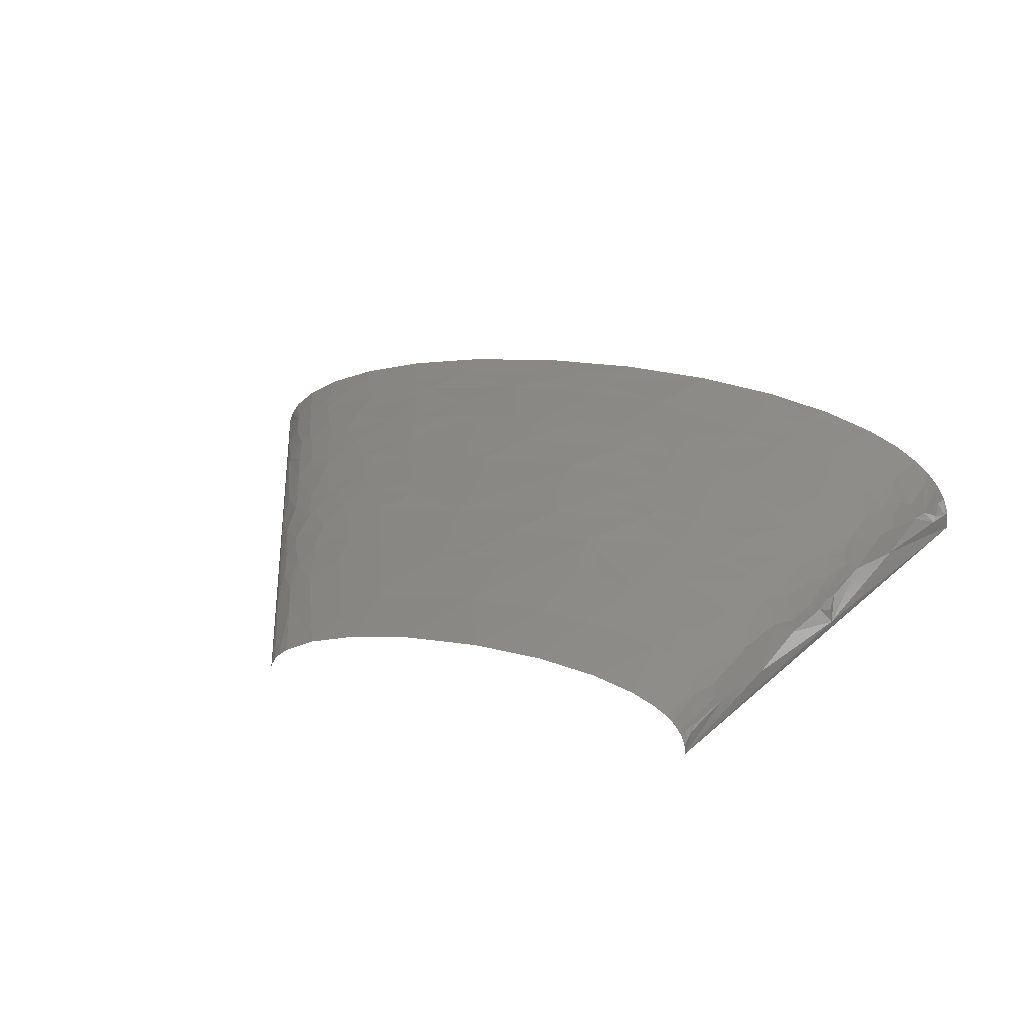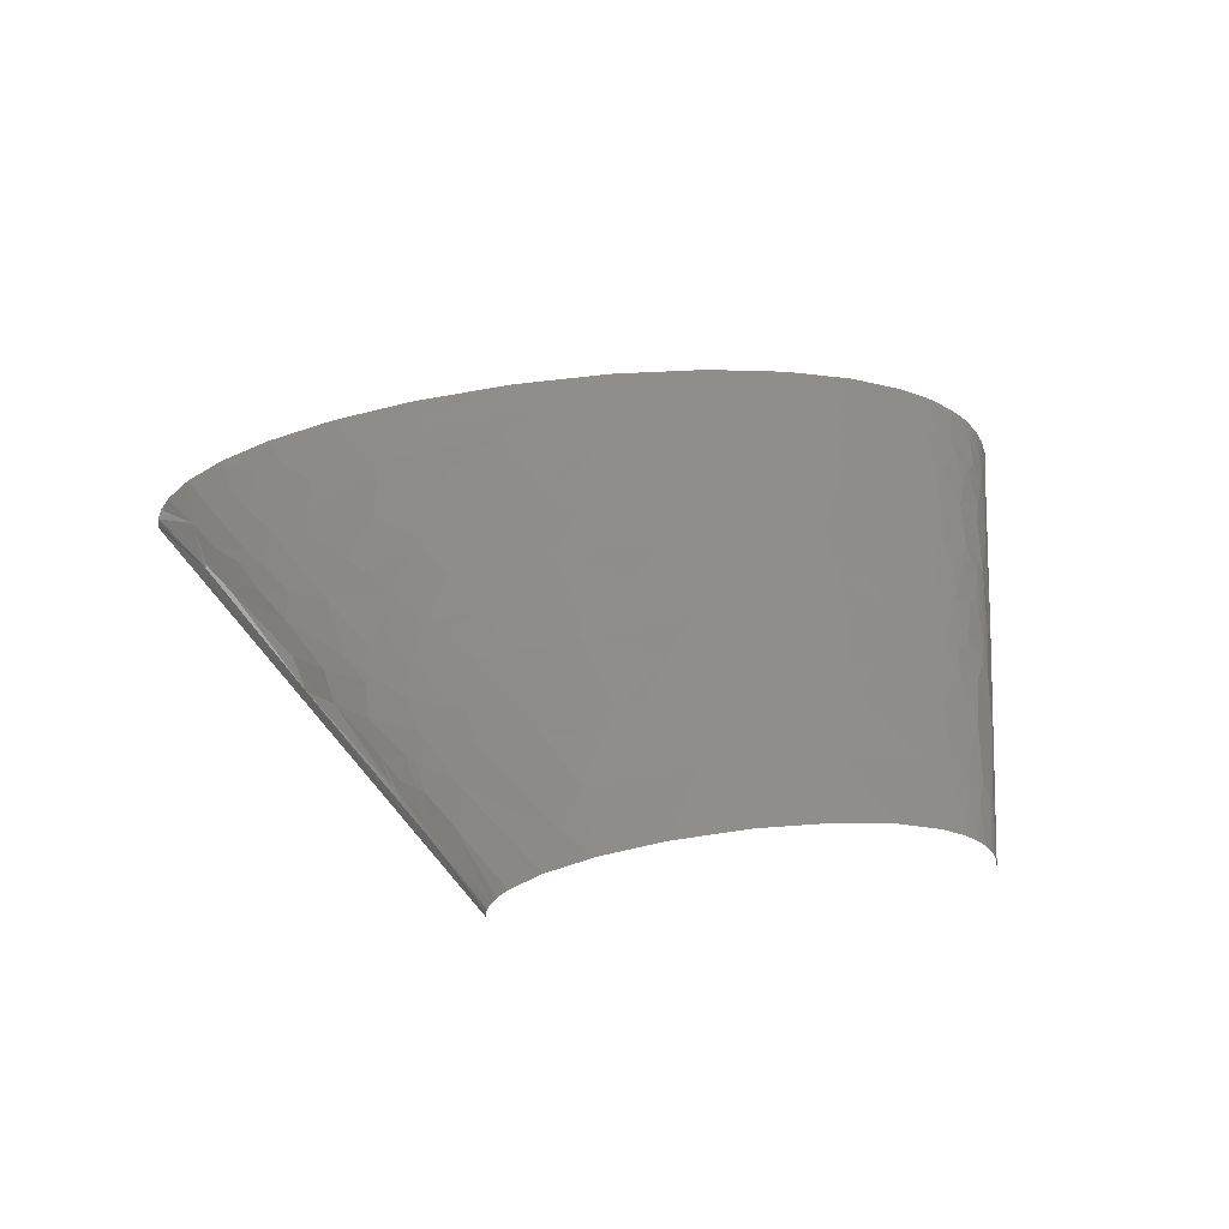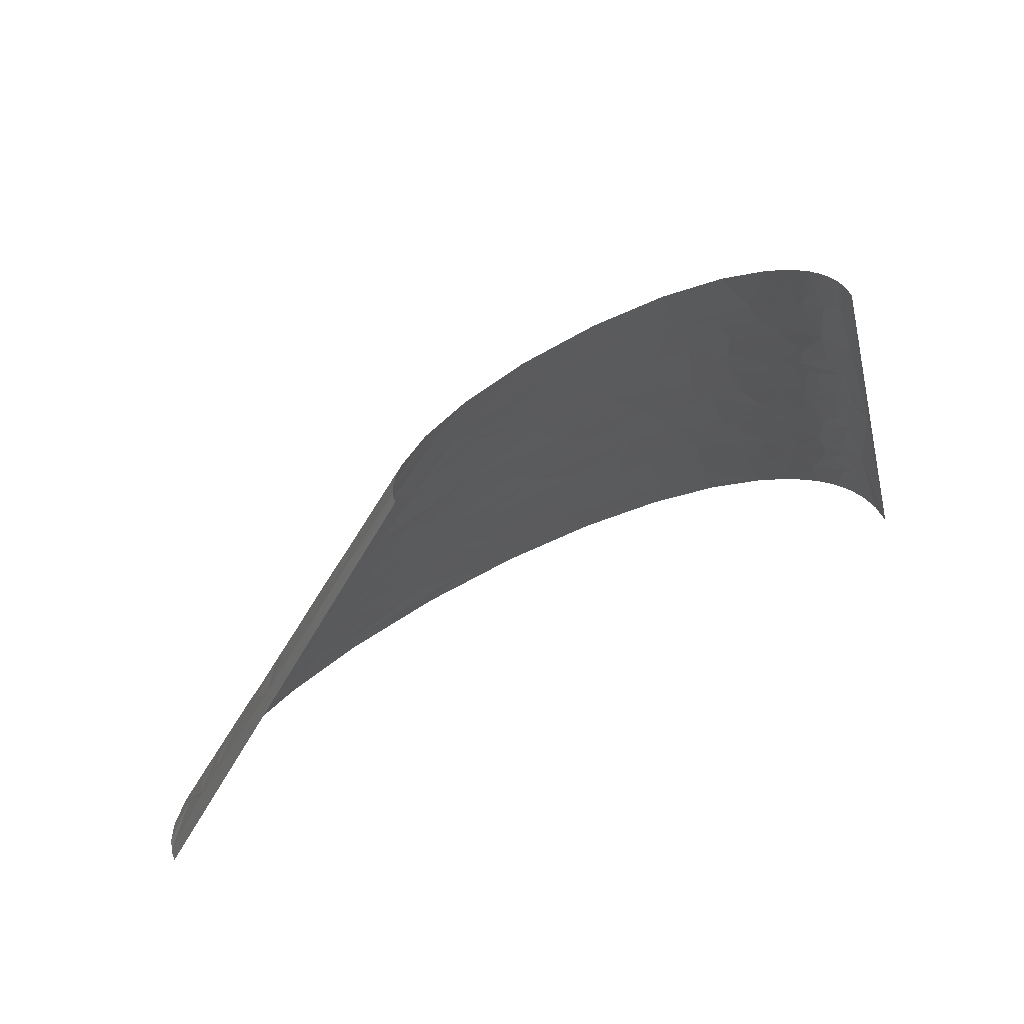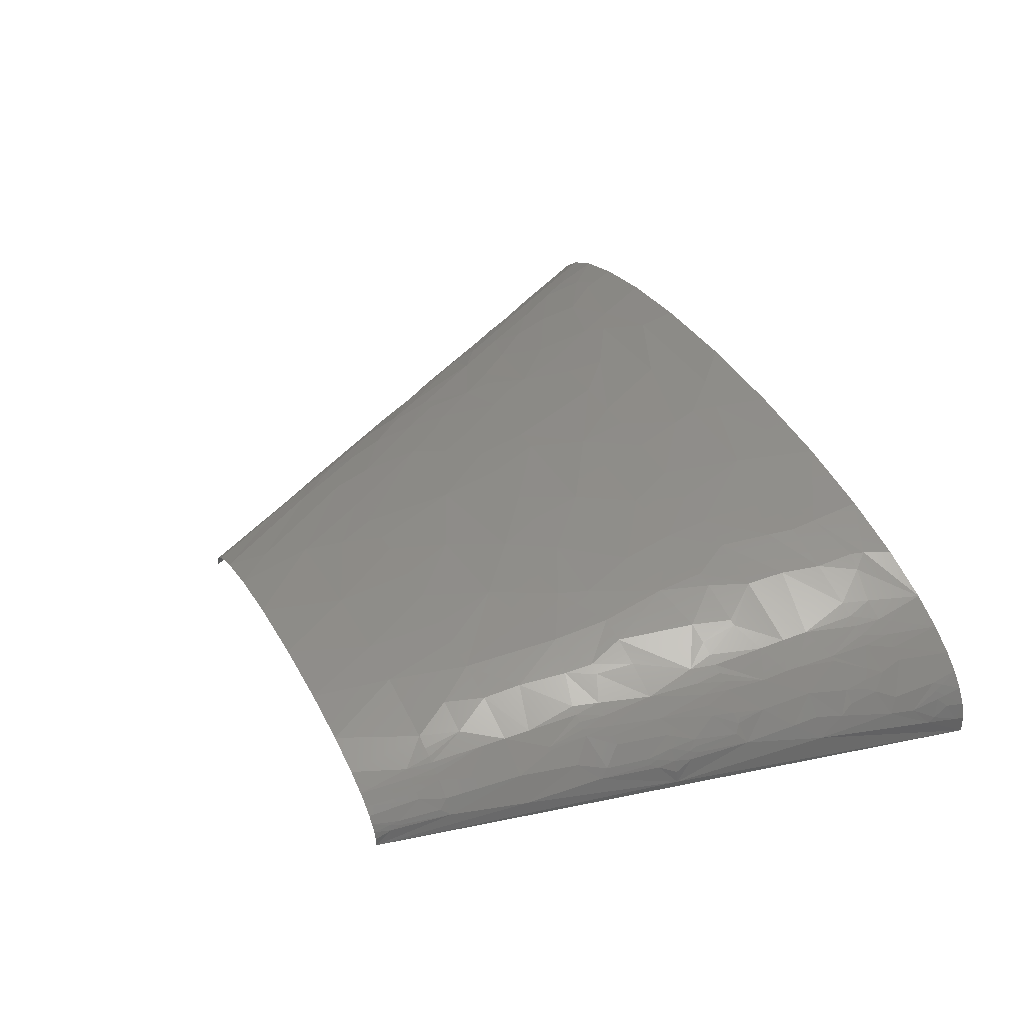
<metadata>
{"format":"stl","ext":"stl","renderer":"f3d","projection":"perspective","resolution":1024,"background":"white","views":[{"elev":24.4,"azim":-158.7,"up":"+Z"},{"elev":37.6,"azim":172.9,"up":"+Z"},{"elev":64.8,"azim":153.1,"up":"+Y"},{"elev":43.7,"azim":-117.3,"up":"+Z"}]}
</metadata>
<code>
# stl→obj: 306 verts, 567 faces
v -101.3 139.4 3.114
v -67.6 278.8 0
v -135.2 0 0
v 246.3 46.46 7.66
v 269.8 0 4.86
v 270.3 0 2.431
v 270.4 0 0
v 233.1 69.69 10.94
v 232.4 69.69 11.98
v 245.6 46.46 9.134
v 233.8 69.69 9.888
v 201.7 139.4 5.663
v 135.2 278.8 0
v 155.9 232.3 6.562
v 134.5 278.8 3.724
v 132.8 278.8 6.813
v 165.4 209.1 9.356
v 166.3 209.1 8.212
v 167 209.1 7.063
v 156.6 232.3 5.125
v 135 278.8 1.864
v -102.8 23.23 39.36
v -115 0 35.97
v -103.5 0 43.14
v -108.2 23.23 35.91
v -96.84 23.23 42.59
v -89.35 23.23 46.07
v -88.34 0 50.06
v -96.53 34.85 40.73
v -79.49 23.23 49.88
v -91.99 34.85 43
v -87.21 34.85 45.15
v -82.19 34.85 47.18
v -75.16 34.85 49.69
v -87.41 116.2 30.96
v -82.75 139.4 29.37
v -91.6 116.2 28.05
v 20.97 34.85 64.55
v 33.45 69.69 60.56
v 14.03 69.69 60.02
v -4.191 69.69 58.81
v -82.82 116.2 33.69
v -85.66 104.5 34.21
v -72.89 139.4 34.73
v -81.9 104.5 36.21
v -77.42 116.2 36.44
v -77.93 104.5 38.1
v -70.37 116.2 39.46
v -73.76 104.5 39.89
v -68.66 104.5 41.84
v -62.04 104.5 44.07
v -56.21 139.4 41
v -42.62 139.4 44.58
v -52.02 104.5 46.89
v -79.76 162.6 26.68
v -83.35 162.6 24
v -89.41 139.4 24.44
v -75.79 162.6 29.19
v -71.1 162.6 31.71
v -74.89 174.2 27.53
v -64.96 162.6 34.5
v -71.86 174.2 29.29
v -68.65 174.2 30.96
v -65.25 174.2 32.55
v -61.09 174.2 34.28
v -65.03 255.5 17.25
v -58.06 278.8 17.55
v -61.42 278.8 14.6
v -62.49 255.5 19.33
v -59.65 255.5 21.29
v -52.65 278.8 21.09
v -62.47 243.9 21.76
v -60.11 243.9 23.22
v -56.54 255.5 23.12
v -57.6 243.9 24.61
v -52.59 255.5 25.11
v -42.8 278.8 25.55
v -54.94 243.9 25.92
v -52.15 243.9 27.16
v -48.22 243.9 28.72
v -41.93 243.9 30.82
v -24.93 278.8 30.46
v 251.4 23.23 17.06
v 253.6 0 25.42
v 263.7 0 16.25
v 267.8 0 10.07
v 229 61.95 19.77
v 218.4 69.69 24.64
v 225.9 58.08 23.66
v -9.429 243.9 37.14
v 0.1376 278.8 33.81
v -20.82 209.1 39.9
v -4.962 209.1 41.83
v 190.9 104.5 29.45
v 184 139.4 23.12
v 173.6 139.4 28.37
v 12.31 243.9 38.72
v 8.01 209.1 42.77
v 27.36 209.1 43.27
v 31.03 278.8 34.49
v 209.1 104.5 18.23
v 206.8 92.93 24.21
v 193.2 139.4 16.75
v 47.07 243.9 38.26
v 44.53 209.1 42.92
v 65.57 209.1 41.5
v 64.31 278.8 31.87
v 93.25 243.9 32.39
v 108.9 209.1 34.87
v 133.1 209.1 28.19
v 91.64 278.8 26.84
v 157.7 216.8 13.41
v 163.8 209.1 11.26
v 154.4 220.7 14.43
v 144.9 240.1 14.09
v 126.1 278.8 13.21
v 112.7 278.8 20.24
v 130.5 278.8 9.595
v -127.2 7.744 21.35
v -132 0 16.18
v -127.8 0 23.36
v -129.8 7.744 16.6
v -126.8 11.62 20.35
v -123.8 7.744 25.84
v -122.1 0 29.95
v -124.5 11.62 23.76
v -121.8 11.62 27.02
v -119 30.98 24.23
v -116.2 69.69 12.48
v -57.55 11.62 57.77
v -63.62 0 57.82
v -31.94 0 64.05
v -63.87 19.36 55.18
v -55.42 17.42 57.5
v -93.92 52.27 39.05
v -79.34 58.08 44.77
v -30.76 23.23 61.36
v 6.65 0 68.07
v -105.3 104.5 16.82
v -77.88 69.69 43.58
v -45.98 69.69 52.83
v -30.16 34.85 60.02
v -48.55 52.27 54.52
v -21.06 69.69 57
v -76.54 81.31 42.34
v -27.03 46.46 59.04
v -99.61 127.8 16.37
v -101.3 108.4 20.9
v -100 131.6 13.98
v -100.1 139.4 9.1
v -97.69 139.4 14.64
v -97.76 127.8 18.99
v -97.82 131.6 17.55
v -94.09 139.4 19.75
v -95.63 127.8 21.51
v -61.3 87.12 46.71
v -58.36 87.12 47.55
v -96.62 147.1 13
v -94.57 147.1 16.46
v 60.31 23.23 66.09
v 51 0 69.2
v -94.64 151 14.8
v 80.46 17.42 65.94
v 98.45 0 66.96
v -92.97 151 17.31
v -37.68 87.12 52.26
v -29.99 87.12 53.58
v 64.57 34.85 64.46
v 107.1 34.85 61.36
v -89.93 174.2 12.73
v -88.42 170.4 16.66
v 62.18 46.46 63.07
v 92.86 69.69 57.99
v 57.53 69.69 60.26
v 78.28 69.69 59.19
v 145.4 17.42 58.61
v 145 0 61.33
v 182.7 0 53.84
v -83.32 209.1 7.942
v -52.87 156.8 39.6
v -47.65 156.8 41.06
v -30.76 139.4 46.94
v -71.8 191.7 26.08
v -73.17 191.7 25.21
v -75.7 209.1 19.3
v 131.6 52.27 55.56
v 135.7 69.69 52.17
v 113.4 69.69 55.65
v 152.1 69.69 48.89
v 209.9 11.62 43.67
v 213.7 0 44.82
v 237.3 0 35.11
v -61.91 197.5 30.3
v -74.08 243.9 9.41
v -60.21 209.1 29.19
v -39.22 209.1 36.27
v 220.7 17.42 38.19
v 208 17.42 43.1
v 194.3 34.85 44.06
v 225.1 34.85 31.57
v -41.21 191.7 38.08
v -58.47 220.7 28.09
v -68.45 267.2 9.015
v -71.48 247.8 12.27
v -68.2 271 7.376
v -67.26 278.8 4.078
v -66.08 278.8 7.866
v -67.44 267.2 10.84
v -64.11 278.8 11.37
v -67.04 271 9.845
v 197.7 52.27 39.18
v 195.1 69.69 36.22
v 167.2 69.69 45.23
v -48.23 226.5 31.26
v 239.7 29.04 24.57
v 235.1 38.72 24.27
v -32.49 226.5 35.57
v 181.4 87.12 37.46
v 242 42.59 16.75
v 202.2 81.31 30.24
v 220.8 81.31 18.37
v 85.58 226.5 36.5
v 75.76 209.1 40.41
v 91.96 209.1 38.12
v 172.2 156.8 24.4
v 206.7 122 11.78
v 175.7 156.8 22.53
v 159.2 174.2 26
v 175.2 174.2 16.86
v 155.5 191.7 23.16
v 147.5 209.1 22.35
v 189.6 156.8 11.61
v 141.4 224.6 21.14
v 172 191.7 11.81
v 105.3 261.4 26.43
v -133.5 3.872 8.693
v -134.5 0 8.4
v -130.1 14.2 11.96
v -129.9 17.42 9.602
v -122.4 34.85 17.77
v -113.9 39.36 27.43
v -109.1 32.91 33.13
v -108.4 41.62 31.71
v -111.2 43.56 28.91
v -113 52.27 24.61
v -104.9 39.36 34.85
v -96 52.27 37.9
v -114.6 58.08 20.67
v -108.2 52.27 29.4
v -102.2 69.69 30.22
v -110.7 69.69 21.93
v -109 81.31 20.19
v -53.73 34.85 55.62
v -91.18 69.69 37.43
v -90.31 75.5 36.87
v -98.9 92.93 27.53
v -98.67 105.8 24.49
v -97.15 104.5 26.22
v -94.52 106.5 27.96
v -82.55 182.9 19.59
v -4.516 113.3 53.5
v 19.11 139.4 51.72
v -12.04 139.4 49.58
v 172 26.14 51.82
v 158.6 34.85 53.33
v 164.3 43.56 50.59
v -28.26 165.5 44.11
v -69.44 243.9 16.06
v 231.6 23.23 31.48
v 213.8 55.17 31.66
v 155.6 156.8 31.53
v 164.8 139.4 32.01
v 149.4 139.4 37.08
v 134.9 191.7 31.18
v 161.1 200.4 17.22
v 157.6 204.2 18.23
v -125.3 24.2 17.35
v -89.11 87.12 35.44
v -28.94 108.9 51.04
v 24.91 91.47 57.74
v -45.84 169.9 39.79
v -5.915 152.5 48.61
v 141.3 148.1 37.71
v 123.6 139.4 43.33
v 130.9 165.5 37.24
v -2.996 89.3 56.53
v 43.75 115.4 54.83
v 42.4 139.4 51.84
v 60.29 139.4 51.16
v 11.88 180.8 46.4
v 118.1 152.5 42.3
v 102.7 139.4 46.93
v 77.7 92.56 56.19
v 34.95 160.1 49.35
v 91.42 116 51.73
v 85.29 139.4 49.13
v 103.2 116 50.29
v 51.68 184.6 45.75
v 146.9 90.93 46.45
v 144.2 101.5 45.24
v 137.2 114.2 44.66
v 84.85 168.5 45.08
v 159.6 106.7 40.4
v 170.1 103 37.93
v 166.5 109.4 37.81
v 160.7 119.4 37.61
f 1 2 3
f 4 5 6
f 4 6 7
f 8 9 10
f 11 10 4
f 11 8 10
f 12 4 7
f 12 7 13
f 12 11 4
f 14 15 16
f 14 17 18
f 14 18 19
f 20 15 14
f 20 21 15
f 20 13 21
f 20 12 13
f 20 19 12
f 20 14 19
f 22 23 24
f 22 25 23
f 26 22 24
f 27 24 28
f 27 26 24
f 29 22 26
f 30 27 28
f 31 26 27
f 31 29 26
f 32 31 27
f 33 27 30
f 33 32 27
f 34 33 30
f 35 36 37
f 38 39 40
f 38 40 41
f 42 35 43
f 42 36 35
f 42 44 36
f 42 43 45
f 46 44 42
f 46 42 45
f 46 45 47
f 48 47 49
f 48 49 50
f 48 50 51
f 48 46 47
f 48 44 46
f 48 52 44
f 48 53 52
f 54 48 51
f 54 53 48
f 55 56 57
f 55 57 36
f 58 36 44
f 58 55 36
f 59 58 44
f 60 56 55
f 60 55 58
f 61 59 44
f 62 58 59
f 62 60 58
f 63 62 59
f 64 59 61
f 64 63 59
f 65 64 61
f 66 67 68
f 69 67 66
f 70 71 67
f 70 67 69
f 70 72 73
f 70 69 72
f 74 73 75
f 74 71 70
f 74 70 73
f 76 77 71
f 76 71 74
f 76 75 78
f 76 78 79
f 76 74 75
f 76 79 80
f 81 82 77
f 81 76 80
f 81 77 76
f 83 4 10
f 83 84 85
f 83 85 86
f 83 86 5
f 83 5 4
f 87 10 9
f 87 88 89
f 90 91 82
f 90 82 81
f 90 92 93
f 94 95 96
f 97 98 99
f 97 90 93
f 97 100 91
f 97 91 90
f 97 93 98
f 101 95 94
f 101 94 102
f 101 103 95
f 104 105 106
f 104 100 97
f 104 107 100
f 104 97 99
f 104 99 105
f 108 109 110
f 108 107 104
f 108 111 107
f 112 17 14
f 112 113 17
f 114 112 14
f 115 14 16
f 115 116 117
f 115 118 116
f 115 16 118
f 115 114 14
f 119 120 121
f 119 122 120
f 123 122 119
f 124 121 125
f 124 119 121
f 126 123 119
f 126 119 124
f 127 125 23
f 127 23 25
f 127 124 125
f 127 126 124
f 128 127 25
f 129 1 3
f 130 28 131
f 130 131 132
f 133 28 130
f 133 30 28
f 133 34 30
f 134 133 130
f 135 29 31
f 135 31 32
f 136 32 33
f 136 33 34
f 136 135 32
f 137 138 38
f 137 132 138
f 137 130 132
f 137 134 130
f 139 1 129
f 140 136 141
f 142 137 38
f 143 144 141
f 143 141 136
f 143 136 34
f 145 50 49
f 146 144 143
f 146 142 38
f 146 41 144
f 146 38 41
f 147 139 148
f 149 139 147
f 149 150 1
f 149 1 139
f 149 151 150
f 152 147 148
f 153 151 149
f 153 147 152
f 153 154 151
f 153 149 147
f 155 57 154
f 155 153 152
f 155 154 153
f 155 152 148
f 155 36 57
f 155 37 36
f 155 148 37
f 156 50 145
f 156 140 141
f 156 51 50
f 156 145 140
f 157 54 51
f 157 156 141
f 157 51 156
f 158 1 150
f 158 150 151
f 159 158 151
f 159 151 154
f 160 38 138
f 160 138 161
f 162 158 159
f 163 161 164
f 163 160 161
f 165 154 57
f 165 159 154
f 165 162 159
f 165 57 56
f 166 54 157
f 166 157 141
f 167 141 144
f 167 166 141
f 168 160 163
f 168 163 169
f 168 38 160
f 170 158 162
f 170 1 158
f 171 56 60
f 171 170 162
f 171 162 165
f 171 165 56
f 172 169 173
f 172 39 38
f 172 174 39
f 172 168 169
f 172 173 175
f 172 175 174
f 172 38 168
f 176 164 177
f 176 177 178
f 176 163 164
f 176 169 163
f 179 1 170
f 179 2 1
f 180 44 52
f 180 61 44
f 181 180 52
f 181 52 53
f 181 53 182
f 183 60 62
f 183 62 63
f 183 63 64
f 183 184 60
f 183 185 184
f 186 173 169
f 186 187 188
f 186 189 187
f 186 188 173
f 190 178 191
f 190 191 192
f 193 64 65
f 193 183 64
f 194 2 179
f 194 179 185
f 195 193 196
f 195 183 193
f 195 185 183
f 197 190 192
f 197 198 190
f 199 197 200
f 199 198 197
f 201 196 193
f 201 92 196
f 201 193 65
f 202 185 195
f 202 72 185
f 202 73 72
f 202 75 73
f 202 78 75
f 203 194 204
f 205 194 203
f 205 206 2
f 205 207 206
f 205 2 194
f 208 66 68
f 208 204 66
f 208 68 209
f 208 203 204
f 210 209 207
f 210 207 205
f 210 208 209
f 210 203 208
f 210 205 203
f 211 199 200
f 211 212 213
f 214 81 80
f 214 78 202
f 214 202 195
f 214 79 78
f 214 195 196
f 214 80 79
f 215 84 83
f 215 216 200
f 217 81 214
f 217 90 81
f 217 214 196
f 217 196 92
f 217 92 90
f 218 213 212
f 219 83 10
f 219 216 215
f 219 10 87
f 219 89 216
f 219 87 89
f 219 215 83
f 220 88 102
f 220 102 94
f 220 218 212
f 220 94 218
f 221 87 9
f 221 102 88
f 221 9 8
f 221 88 87
f 221 8 11
f 221 101 102
f 221 11 101
f 222 223 224
f 222 224 109
f 222 109 108
f 222 108 104
f 222 104 106
f 222 106 223
f 225 96 95
f 226 103 101
f 226 12 103
f 226 101 11
f 226 11 12
f 227 95 103
f 227 225 95
f 228 227 229
f 228 225 227
f 230 231 110
f 230 228 229
f 232 103 12
f 232 12 19
f 232 227 103
f 232 229 227
f 233 110 231
f 233 115 117
f 233 114 115
f 234 17 113
f 234 18 17
f 234 19 18
f 234 232 19
f 234 229 232
f 235 110 233
f 235 117 111
f 235 111 108
f 235 108 110
f 235 233 117
f 236 3 237
f 236 237 120
f 236 120 122
f 238 122 123
f 238 236 122
f 239 3 236
f 239 236 238
f 239 129 3
f 239 240 129
f 241 240 128
f 242 25 22
f 242 128 25
f 242 22 29
f 242 241 128
f 243 244 241
f 243 241 242
f 245 241 244
f 245 240 241
f 246 242 29
f 246 247 243
f 246 243 242
f 246 29 135
f 246 135 247
f 248 240 245
f 248 129 240
f 249 245 244
f 249 243 247
f 249 248 245
f 249 250 248
f 249 244 243
f 249 247 250
f 251 248 250
f 251 129 248
f 252 251 250
f 252 129 251
f 252 139 129
f 253 142 146
f 253 34 133
f 253 133 134
f 253 137 142
f 253 143 34
f 253 146 143
f 253 134 137
f 254 136 140
f 254 250 247
f 254 247 135
f 254 135 136
f 255 254 140
f 255 250 254
f 255 140 145
f 256 252 250
f 256 139 252
f 257 148 139
f 257 139 256
f 257 37 148
f 258 257 256
f 259 35 37
f 259 43 35
f 259 256 43
f 259 37 257
f 259 258 256
f 259 257 258
f 260 171 60
f 260 60 184
f 260 170 171
f 260 179 170
f 260 185 179
f 260 184 185
f 261 262 263
f 264 176 178
f 264 190 198
f 264 198 199
f 264 178 190
f 265 176 264
f 265 169 176
f 265 186 169
f 266 211 213
f 266 186 265
f 266 213 189
f 266 265 264
f 266 199 211
f 266 189 186
f 266 264 199
f 267 92 201
f 267 181 182
f 268 194 185
f 268 204 194
f 268 66 204
f 268 185 72
f 268 69 66
f 268 72 69
f 269 197 192
f 269 200 197
f 269 192 84
f 269 215 200
f 269 84 215
f 270 200 216
f 270 216 89
f 270 88 220
f 270 212 211
f 270 220 212
f 270 211 200
f 270 89 88
f 271 272 96
f 271 96 225
f 271 273 272
f 271 225 228
f 274 110 109
f 274 230 110
f 274 228 230
f 274 271 228
f 275 230 229
f 275 229 234
f 275 234 113
f 275 113 112
f 276 231 230
f 276 230 275
f 276 112 114
f 276 233 231
f 276 114 233
f 276 275 112
f 277 128 240
f 277 123 126
f 277 126 127
f 277 127 128
f 277 239 238
f 277 238 123
f 277 240 239
f 278 49 47
f 278 43 256
f 278 250 255
f 278 256 250
f 278 145 49
f 278 47 45
f 278 255 145
f 278 45 43
f 279 53 54
f 279 261 263
f 279 166 167
f 279 263 182
f 279 54 166
f 279 182 53
f 280 40 39
f 280 39 174
f 281 267 201
f 281 61 180
f 281 65 61
f 281 180 181
f 281 201 65
f 281 181 267
f 282 182 263
f 282 263 262
f 282 267 182
f 283 284 273
f 283 273 271
f 285 283 271
f 285 109 224
f 285 271 274
f 285 274 109
f 286 280 261
f 286 167 144
f 286 144 41
f 286 40 280
f 286 261 279
f 286 41 40
f 286 279 167
f 287 261 280
f 287 288 262
f 287 289 288
f 287 262 261
f 290 99 98
f 290 267 282
f 290 92 267
f 290 93 92
f 290 98 93
f 291 283 285
f 291 284 283
f 291 292 284
f 293 280 174
f 293 287 280
f 293 175 173
f 293 174 175
f 293 173 188
f 294 262 288
f 294 288 289
f 294 290 282
f 294 282 262
f 295 296 289
f 295 289 287
f 295 287 293
f 297 293 188
f 297 292 296
f 297 284 292
f 297 296 295
f 297 295 293
f 298 106 105
f 298 99 290
f 298 223 106
f 298 105 99
f 298 290 294
f 299 213 218
f 299 297 188
f 299 188 187
f 299 187 189
f 299 189 213
f 300 297 299
f 301 273 284
f 301 284 297
f 301 297 300
f 302 294 289
f 302 224 223
f 302 289 296
f 302 292 291
f 302 291 285
f 302 296 292
f 302 285 224
f 302 223 298
f 302 298 294
f 303 300 299
f 303 301 300
f 304 299 218
f 304 303 299
f 304 218 94
f 305 303 304
f 305 304 94
f 306 96 272
f 306 94 96
f 306 273 301
f 306 301 303
f 306 303 305
f 306 305 94
f 306 272 273

</code>
